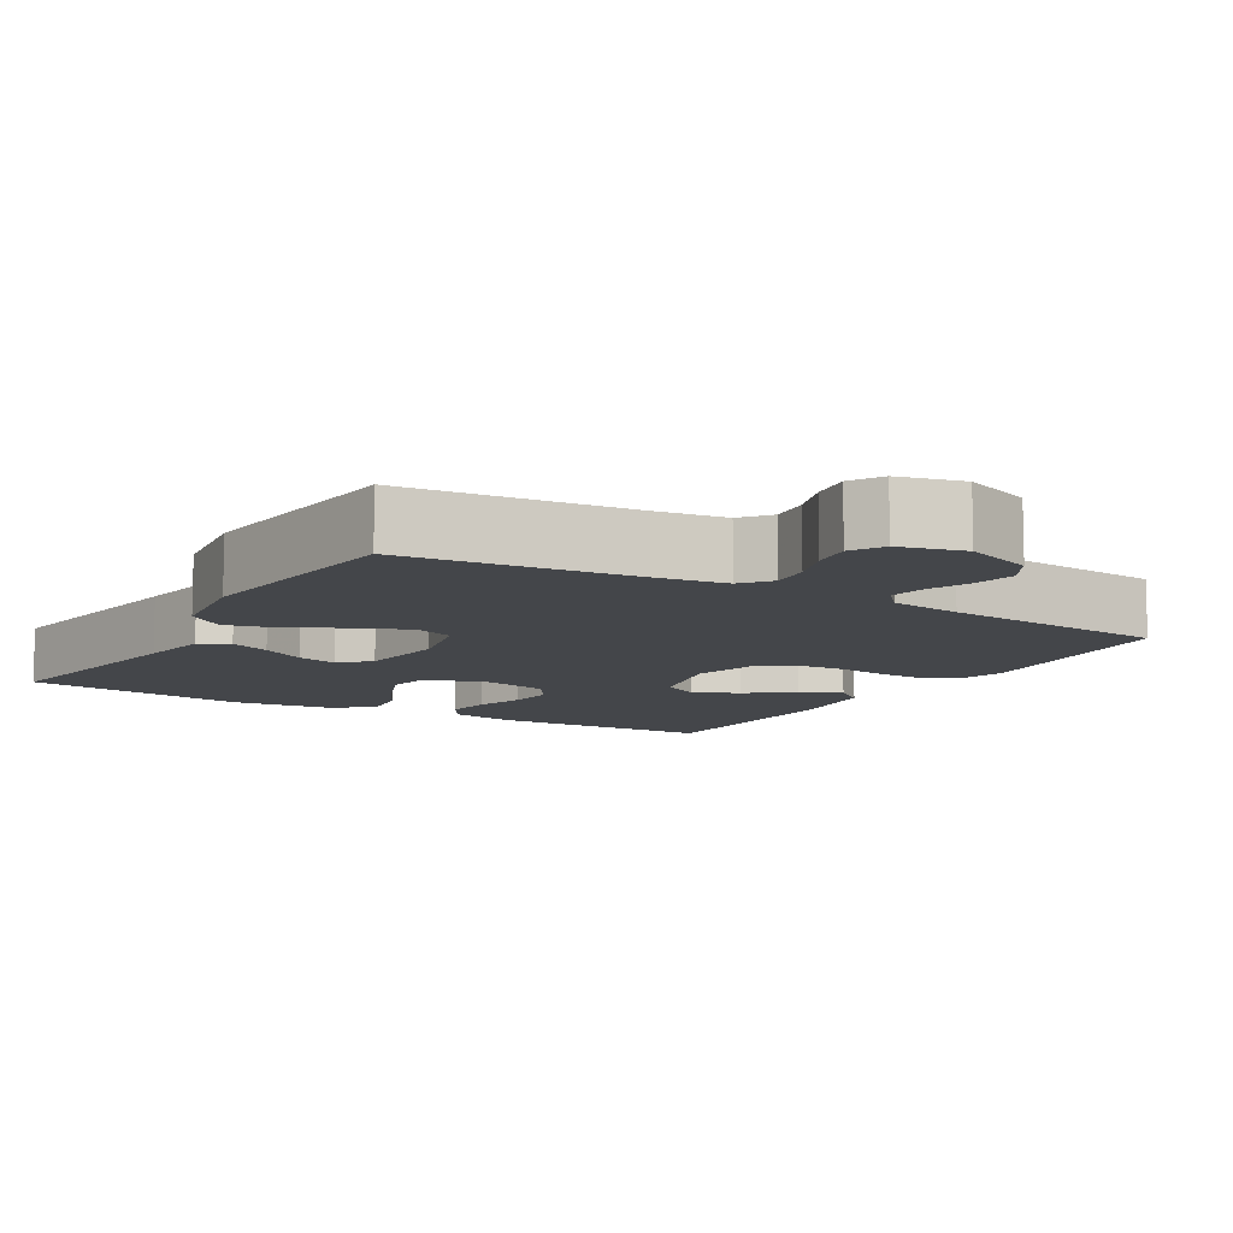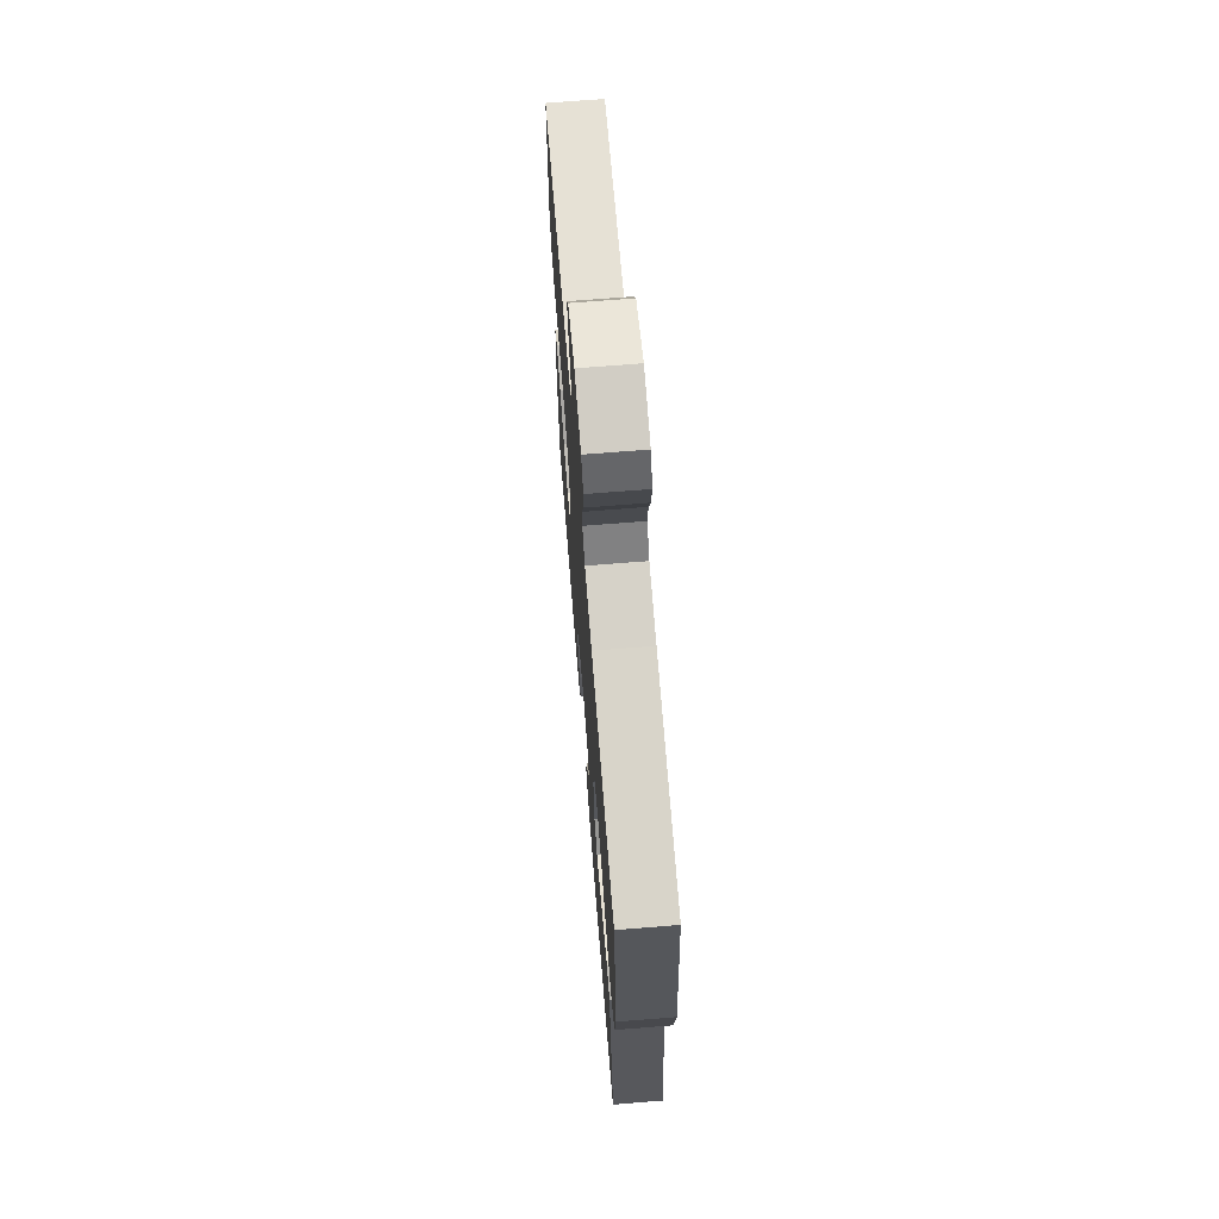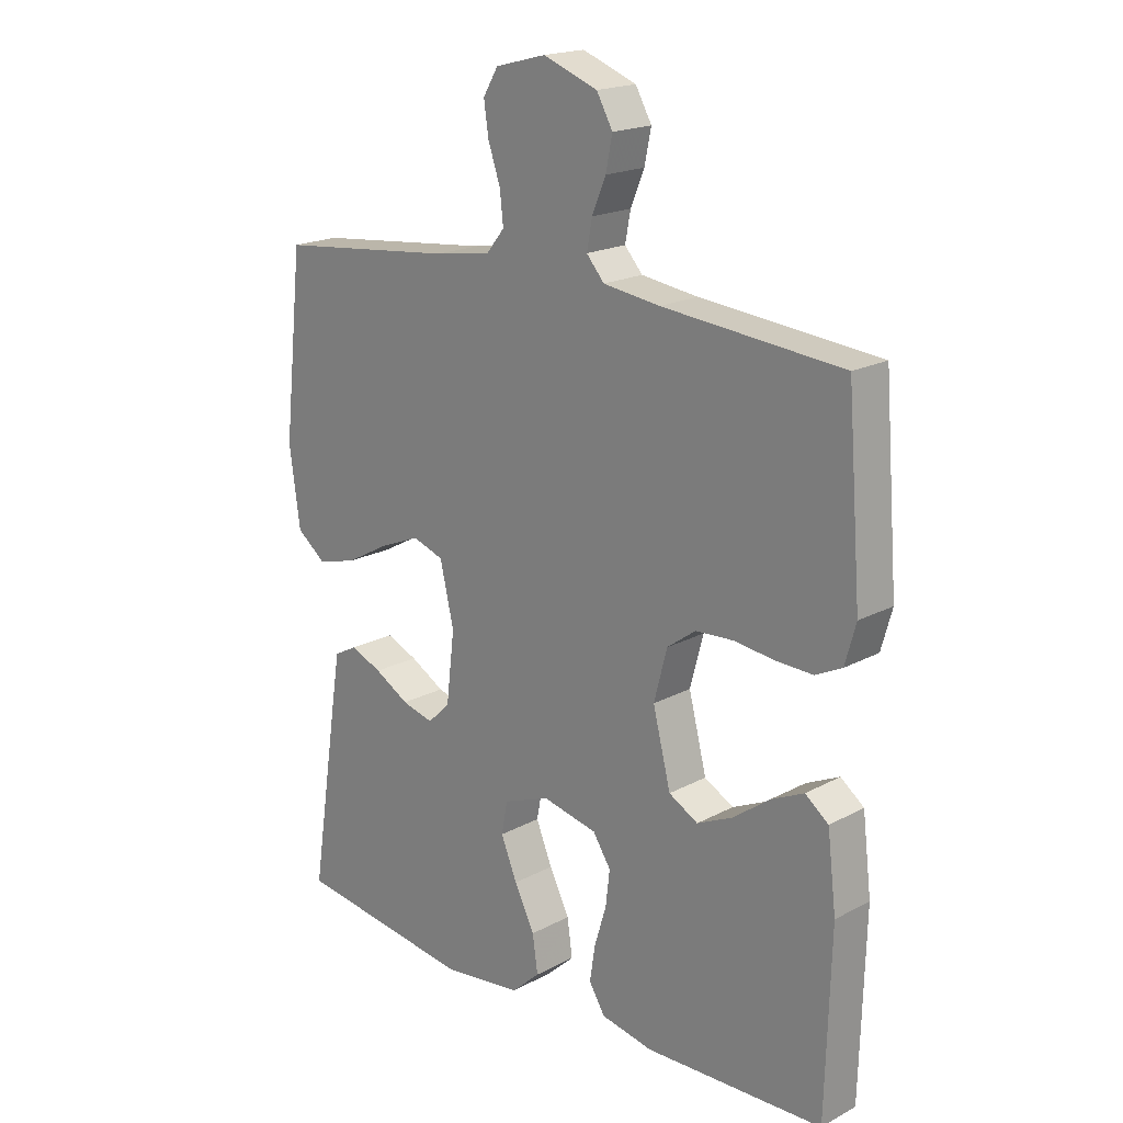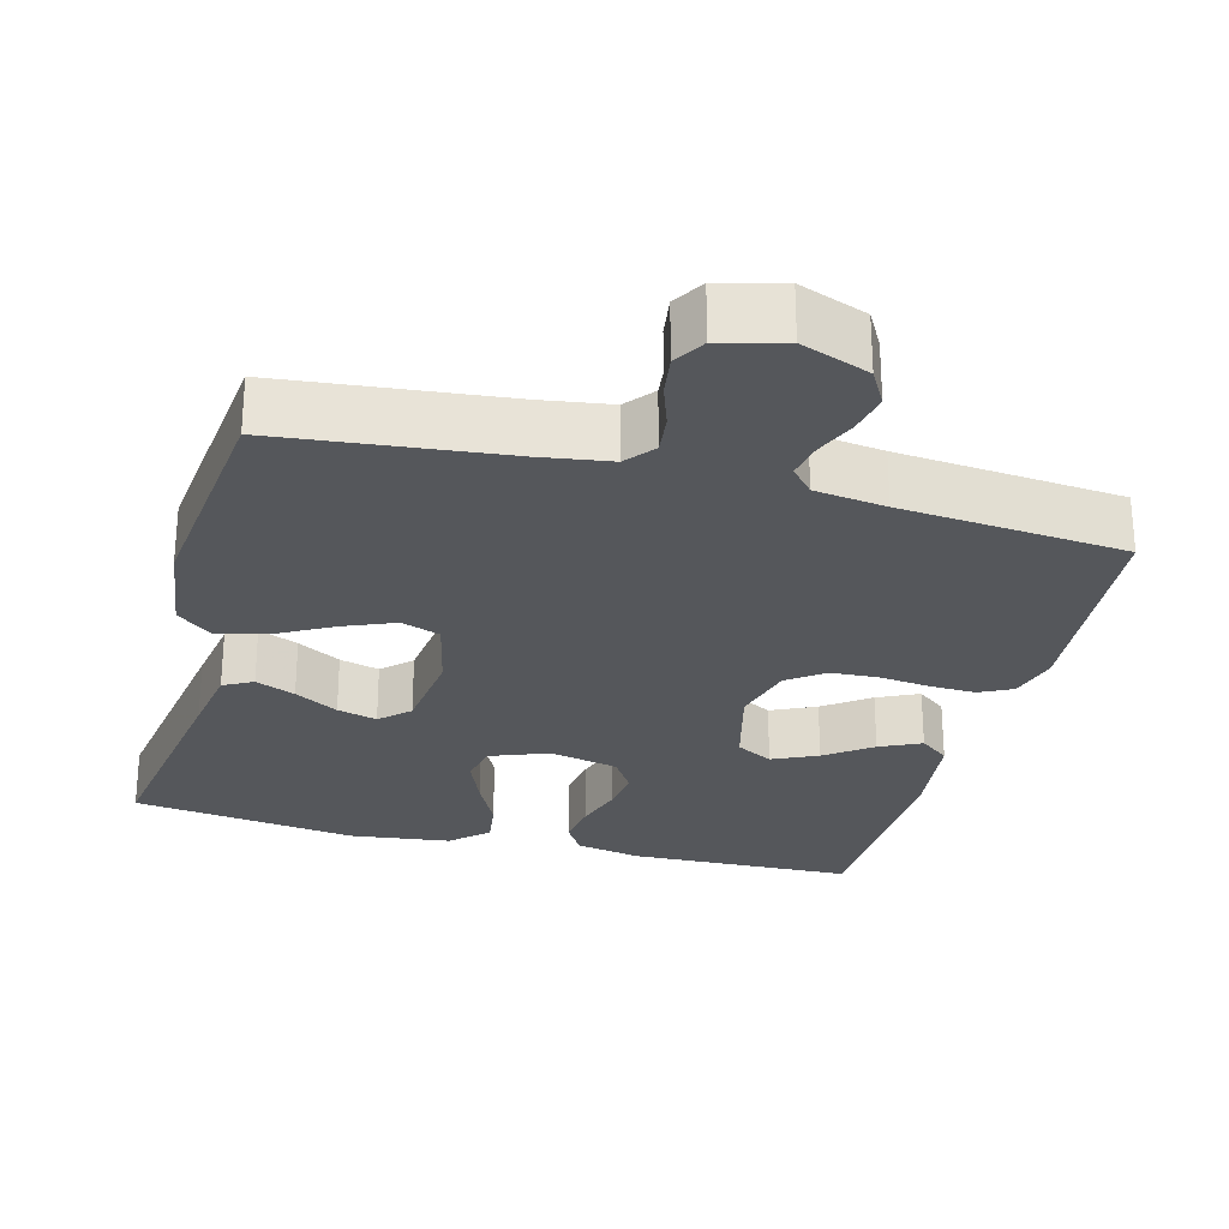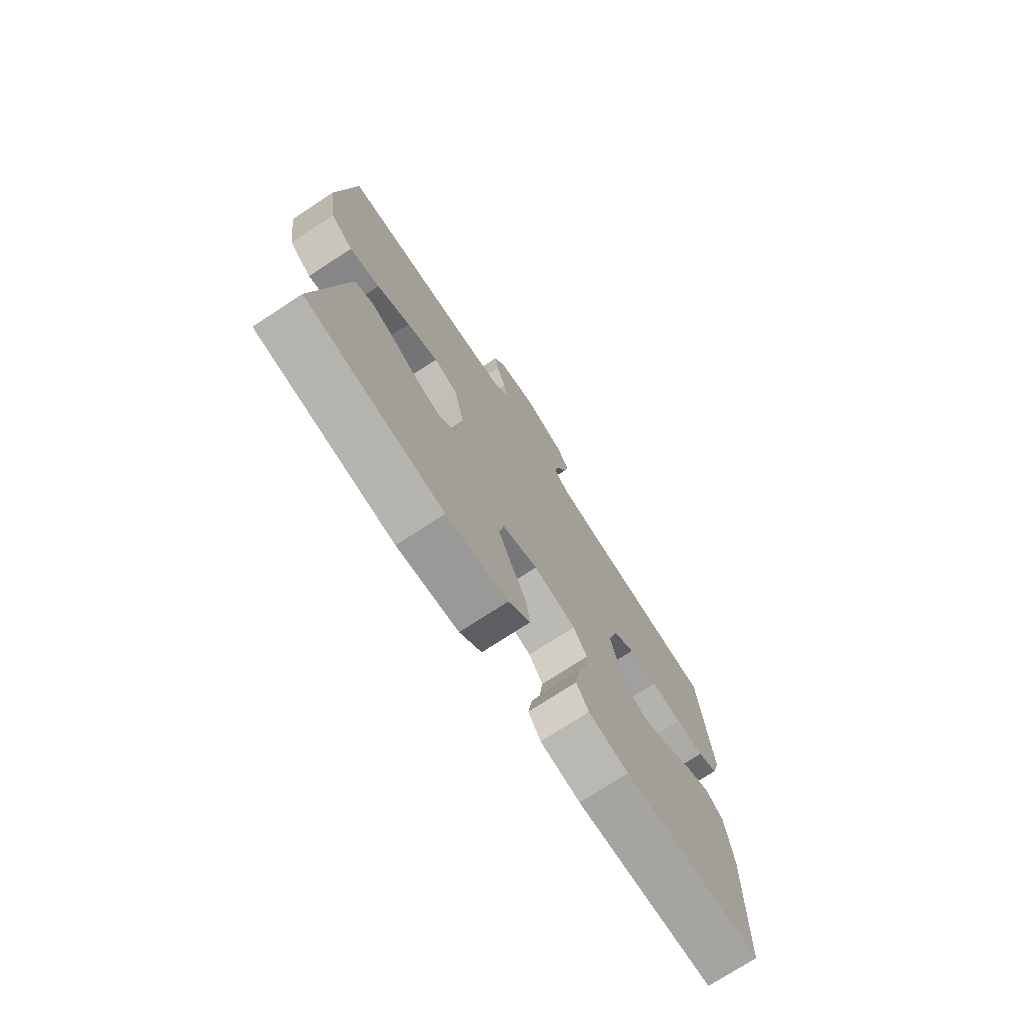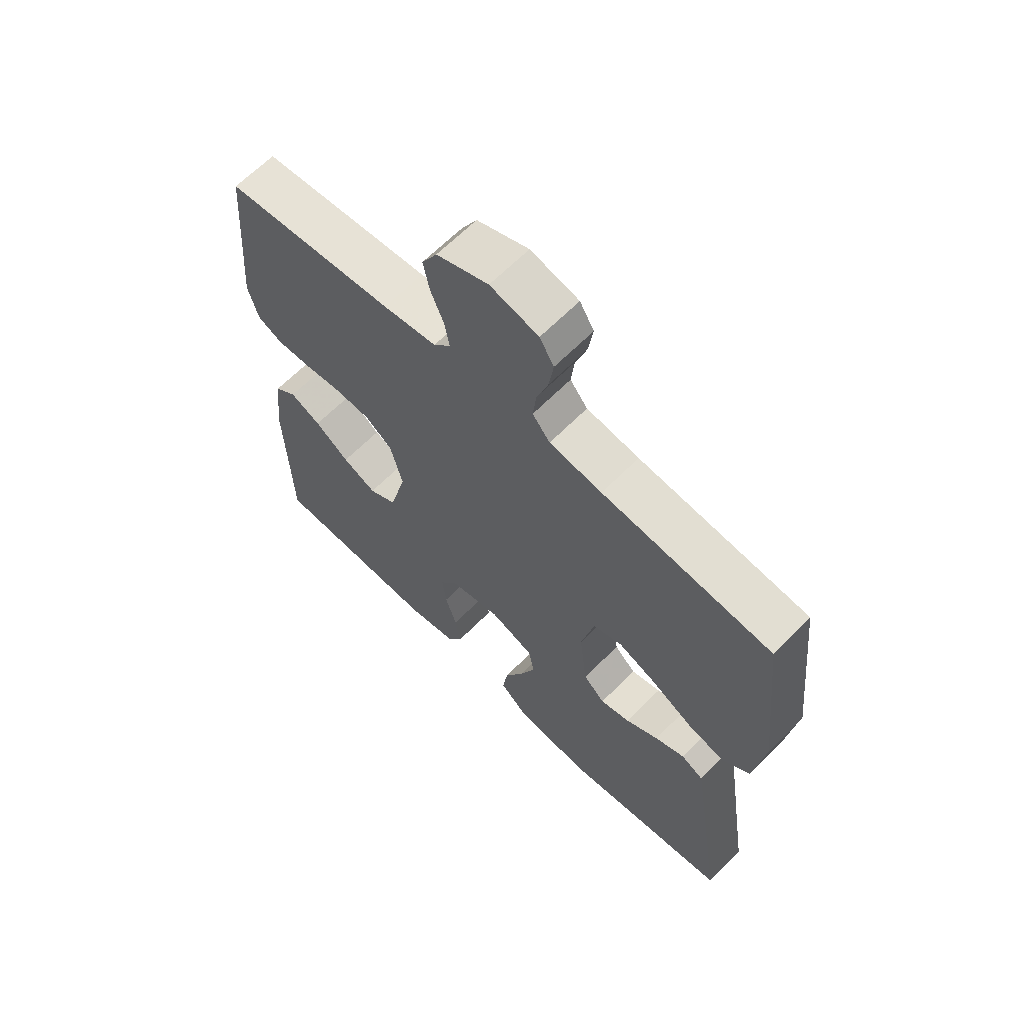
<metadata>
{"format":"obj","ext":"obj","renderer":"f3d","projection":"perspective","resolution":1024,"background":"white","views":[{"elev":-9.8,"azim":-30.8,"up":"+Y"},{"elev":69.2,"azim":-94.6,"up":"+Z"},{"elev":19.1,"azim":44.8,"up":"+Z"},{"elev":-27.0,"azim":-14.9,"up":"+Y"},{"elev":-74.7,"azim":-56.9,"up":"+Z"},{"elev":64.4,"azim":-135.5,"up":"+Z"}]}
</metadata>
<code>
v 0.5 0.07 -0.5
v 0.2 0.07 -0.51
v 0.113 0.07 -0.493
v 0.086 0.07 -0.45
v 0.095 0.07 -0.39
v 0.115 0.07 -0.325
v 0.122 0.07 -0.265
v 0.092 0.07 -0.219
v 0 0.07 -0.199
v -0.078 0.07 -0.229
v -0.088 0.07 -0.283
v -0.061 0.07 -0.349
v -0.027 0.07 -0.417
v -0.018 0.07 -0.479
v -0.066 0.07 -0.523
v -0.2 0.07 -0.54
v -0.5 0.07 -0.5
v -0.454 0.07 -0.2
v -0.439 0.07 -0.106
v -0.4 0.07 -0.085
v -0.347 0.07 -0.107
v -0.289 0.07 -0.14
v -0.236 0.07 -0.154
v -0.198 0.07 -0.118
v -0.184 0.07 0
v -0.207 0.07 0.1
v -0.259 0.07 0.118
v -0.327 0.07 0.09
v -0.4 0.07 0.05
v -0.466 0.07 0.032
v -0.515 0.07 0.07
v -0.533 0.07 0.2
v -0.5 0.07 0.5
v -0.2 0.07 0.532
v -0.107 0.07 0.546
v -0.076 0.07 0.584
v -0.082 0.07 0.637
v -0.102 0.07 0.695
v -0.11 0.07 0.749
v -0.085 0.07 0.791
v 0 0.07 0.813
v 0.091 0.07 0.779
v 0.118 0.07 0.731
v 0.107 0.07 0.677
v 0.084 0.07 0.622
v 0.075 0.07 0.574
v 0.105 0.07 0.54
v 0.2 0.07 0.527
v 0.5 0.07 0.5
v 0.524 0.07 0.2
v 0.506 0.07 0.135
v 0.462 0.07 0.113
v 0.4 0.07 0.115
v 0.332 0.07 0.123
v 0.269 0.07 0.119
v 0.221 0.07 0.084
v 0.199 0.07 0
v 0.229 0.07 -0.118
v 0.278 0.07 -0.145
v 0.338 0.07 -0.117
v 0.399 0.07 -0.072
v 0.454 0.07 -0.046
v 0.493 0.07 -0.076
v 0.508 0.07 -0.2
v 0.5 0 -0.5
v 0.2 0 -0.51
v 0.113 0 -0.493
v 0.086 0 -0.45
v 0.095 0 -0.39
v 0.115 0 -0.325
v 0.122 0 -0.265
v 0.092 0 -0.219
v 0 0 -0.199
v -0.078 0 -0.229
v -0.088 0 -0.283
v -0.061 0 -0.349
v -0.027 0 -0.417
v -0.018 0 -0.479
v -0.066 0 -0.523
v -0.2 0 -0.54
v -0.5 0 -0.5
v -0.454 0 -0.2
v -0.439 0 -0.106
v -0.4 0 -0.085
v -0.347 0 -0.107
v -0.289 0 -0.14
v -0.236 0 -0.154
v -0.198 0 -0.118
v -0.184 0 0
v -0.207 0 0.1
v -0.259 0 0.118
v -0.327 0 0.09
v -0.4 0 0.05
v -0.466 0 0.032
v -0.515 0 0.07
v -0.533 0 0.2
v -0.5 0 0.5
v -0.2 0 0.532
v -0.107 0 0.546
v -0.076 0 0.584
v -0.082 0 0.637
v -0.102 0 0.695
v -0.11 0 0.749
v -0.085 0 0.791
v 0 0 0.813
v 0.091 0 0.779
v 0.118 0 0.731
v 0.107 0 0.677
v 0.084 0 0.622
v 0.075 0 0.574
v 0.105 0 0.54
v 0.2 0 0.527
v 0.5 0 0.5
v 0.524 0 0.2
v 0.506 0 0.135
v 0.462 0 0.113
v 0.4 0 0.115
v 0.332 0 0.123
v 0.269 0 0.119
v 0.221 0 0.084
v 0.199 0 0
v 0.229 0 -0.118
v 0.278 0 -0.145
v 0.338 0 -0.117
v 0.399 0 -0.072
v 0.454 0 -0.046
v 0.493 0 -0.076
v 0.508 0 -0.2
f 60 61 62 63
f 59 60 63 64
f 51 52 53 54
f 51 54 55
f 48 49 50 51
f 47 48 51 55
f 46 47 55 56
f 42 43 44 45
f 42 45 46
f 41 42 46
f 37 38 39 40
f 36 37 40 41
f 31 32 33 34
f 31 34 35
f 28 29 30 31
f 27 28 31 35
f 26 27 35 36
f 19 20 21 22
f 19 22 23
f 18 19 23
f 17 18 23
f 16 17 23 24
f 12 13 14 15
f 11 12 15 16
f 10 11 16 24
f 3 4 5 6
f 3 6 7
f 2 3 7
f 59 64 1 2
f 58 59 2 7
f 57 58 7 8
f 56 57 8 9
f 25 26 36 41
f 25 41 46 56
f 24 25 56
f 9 10 24 56
f 127 126 125 124
f 128 127 124 123
f 118 117 116 115
f 119 118 115
f 115 114 113 112
f 119 115 112 111
f 120 119 111 110
f 109 108 107 106
f 110 109 106
f 110 106 105
f 104 103 102 101
f 105 104 101 100
f 98 97 96 95
f 99 98 95
f 95 94 93 92
f 99 95 92 91
f 100 99 91 90
f 86 85 84 83
f 87 86 83
f 87 83 82
f 87 82 81
f 88 87 81 80
f 79 78 77 76
f 80 79 76 75
f 88 80 75 74
f 70 69 68 67
f 71 70 67
f 71 67 66
f 66 65 128 123
f 71 66 123 122
f 72 71 122 121
f 73 72 121 120
f 105 100 90 89
f 120 110 105 89
f 120 89 88
f 120 88 74 73
f 1 65 66 2
f 2 66 67 3
f 3 67 68 4
f 4 68 69 5
f 5 69 70 6
f 6 70 71 7
f 7 71 72 8
f 8 72 73 9
f 9 73 74 10
f 10 74 75 11
f 11 75 76 12
f 12 76 77 13
f 13 77 78 14
f 14 78 79 15
f 15 79 80 16
f 16 80 81 17
f 17 81 82 18
f 18 82 83 19
f 19 83 84 20
f 20 84 85 21
f 21 85 86 22
f 22 86 87 23
f 23 87 88 24
f 24 88 89 25
f 25 89 90 26
f 26 90 91 27
f 27 91 92 28
f 28 92 93 29
f 29 93 94 30
f 30 94 95 31
f 31 95 96 32
f 32 96 97 33
f 33 97 98 34
f 34 98 99 35
f 35 99 100 36
f 36 100 101 37
f 37 101 102 38
f 38 102 103 39
f 39 103 104 40
f 40 104 105 41
f 41 105 106 42
f 42 106 107 43
f 43 107 108 44
f 44 108 109 45
f 45 109 110 46
f 46 110 111 47
f 47 111 112 48
f 48 112 113 49
f 49 113 114 50
f 50 114 115 51
f 51 115 116 52
f 52 116 117 53
f 53 117 118 54
f 54 118 119 55
f 55 119 120 56
f 56 120 121 57
f 57 121 122 58
f 58 122 123 59
f 59 123 124 60
f 60 124 125 61
f 61 125 126 62
f 62 126 127 63
f 63 127 128 64
f 64 128 65 1

</code>
